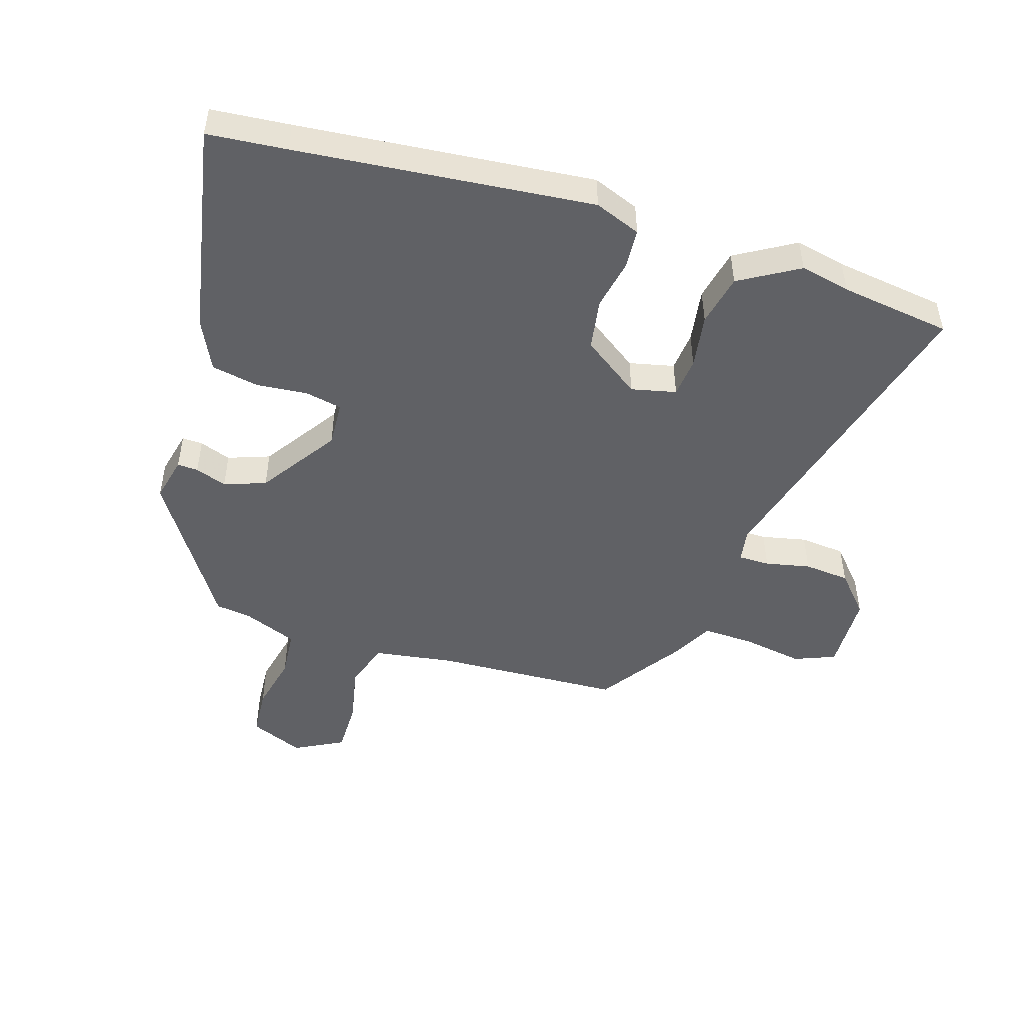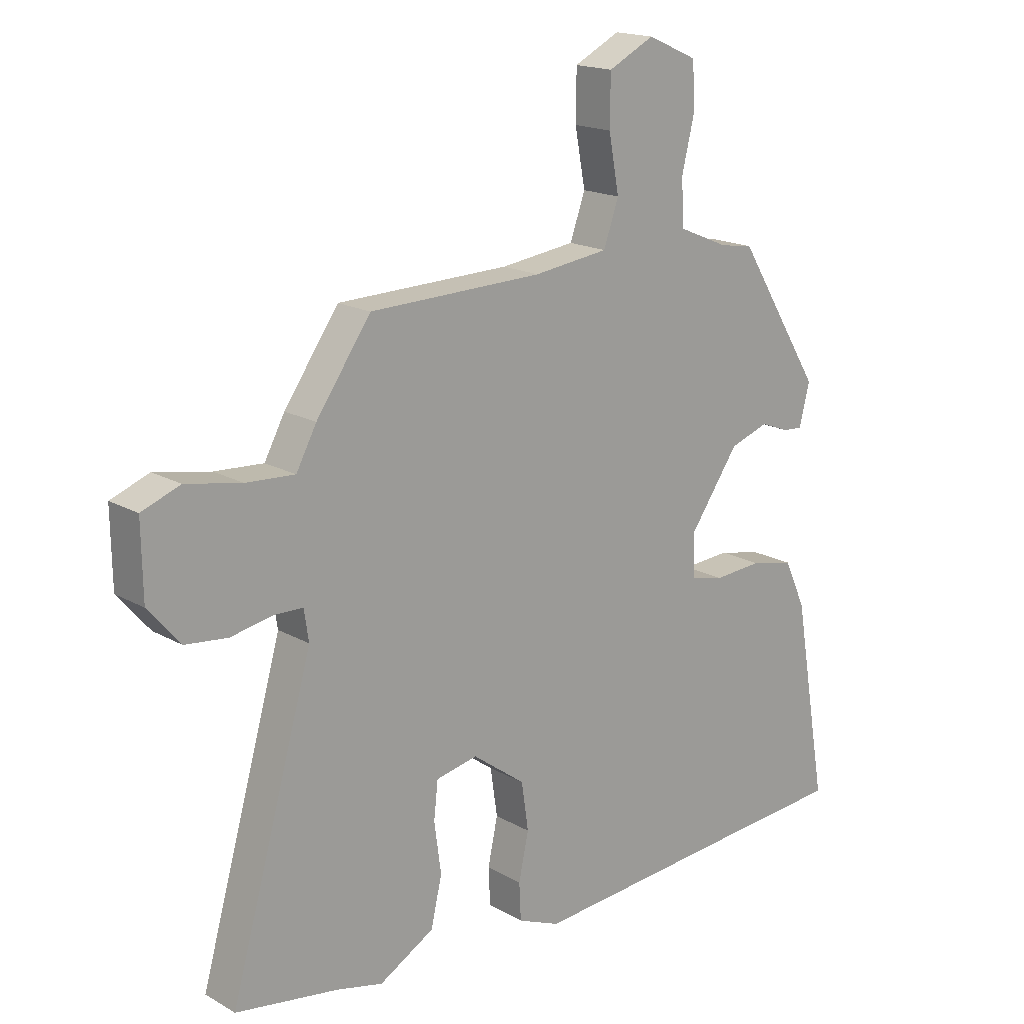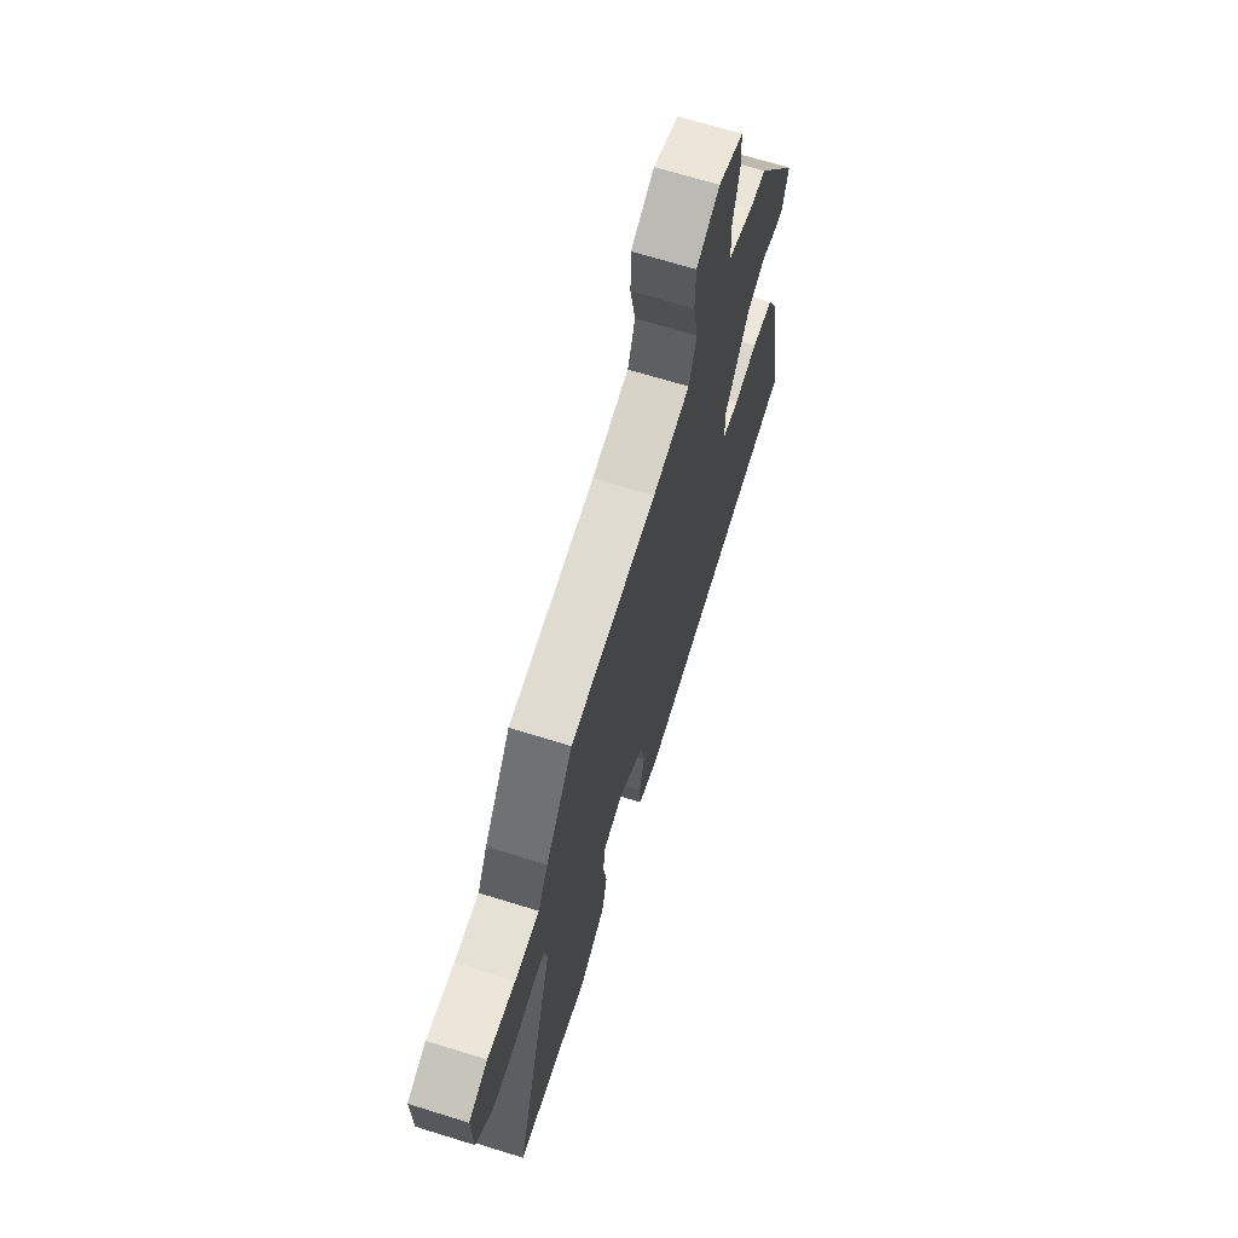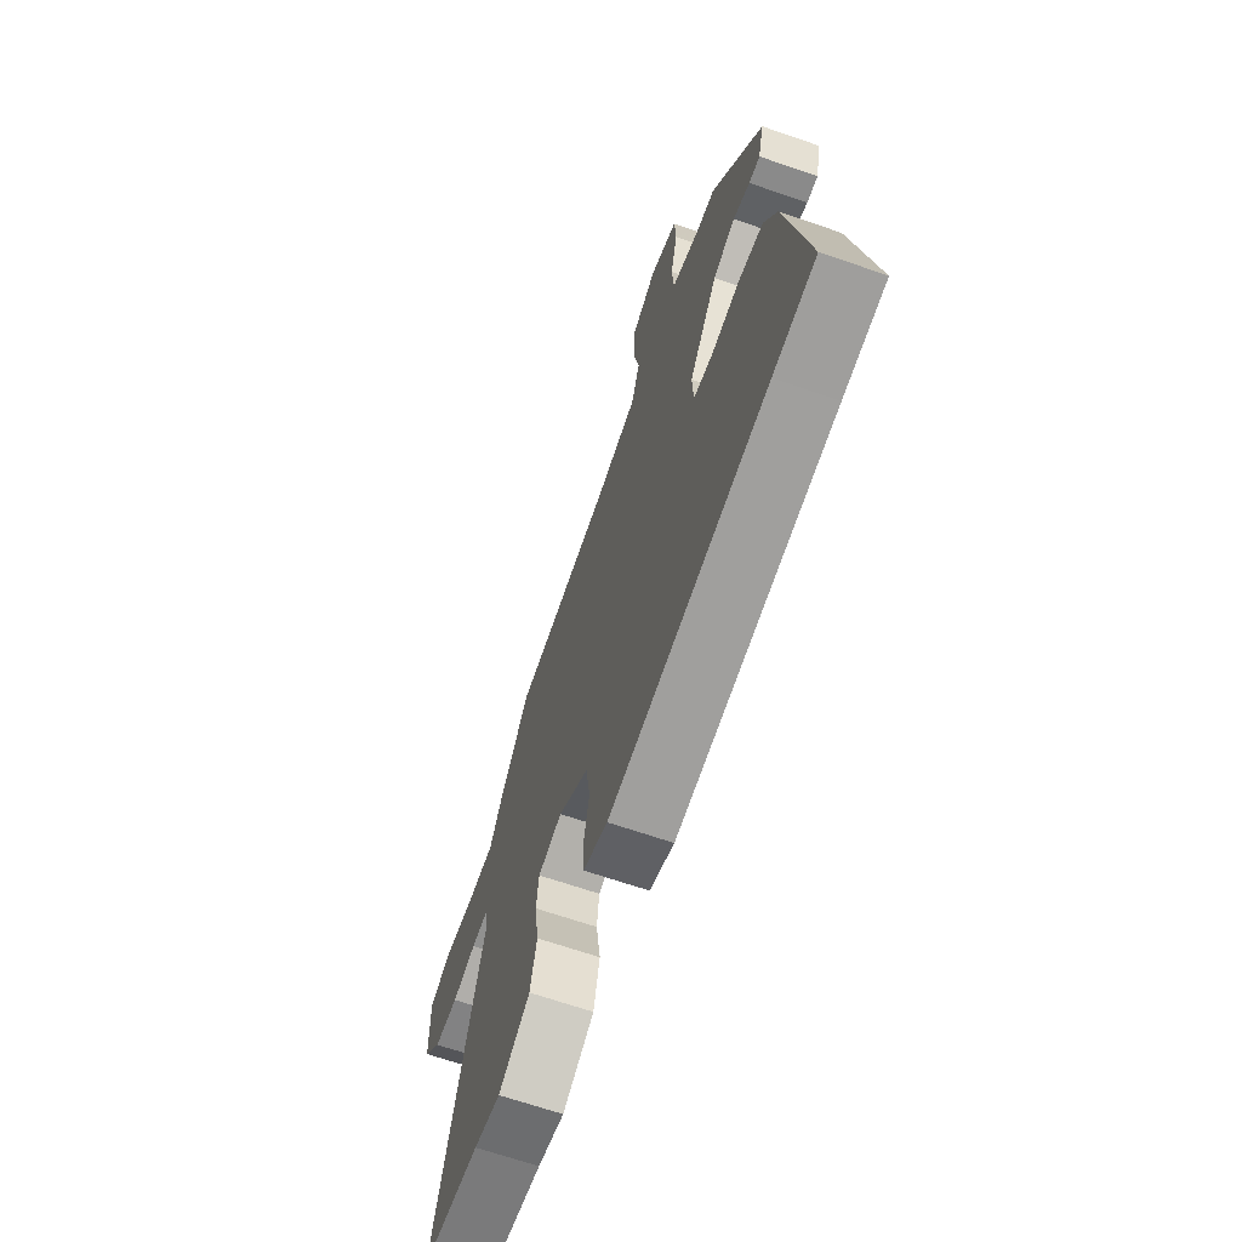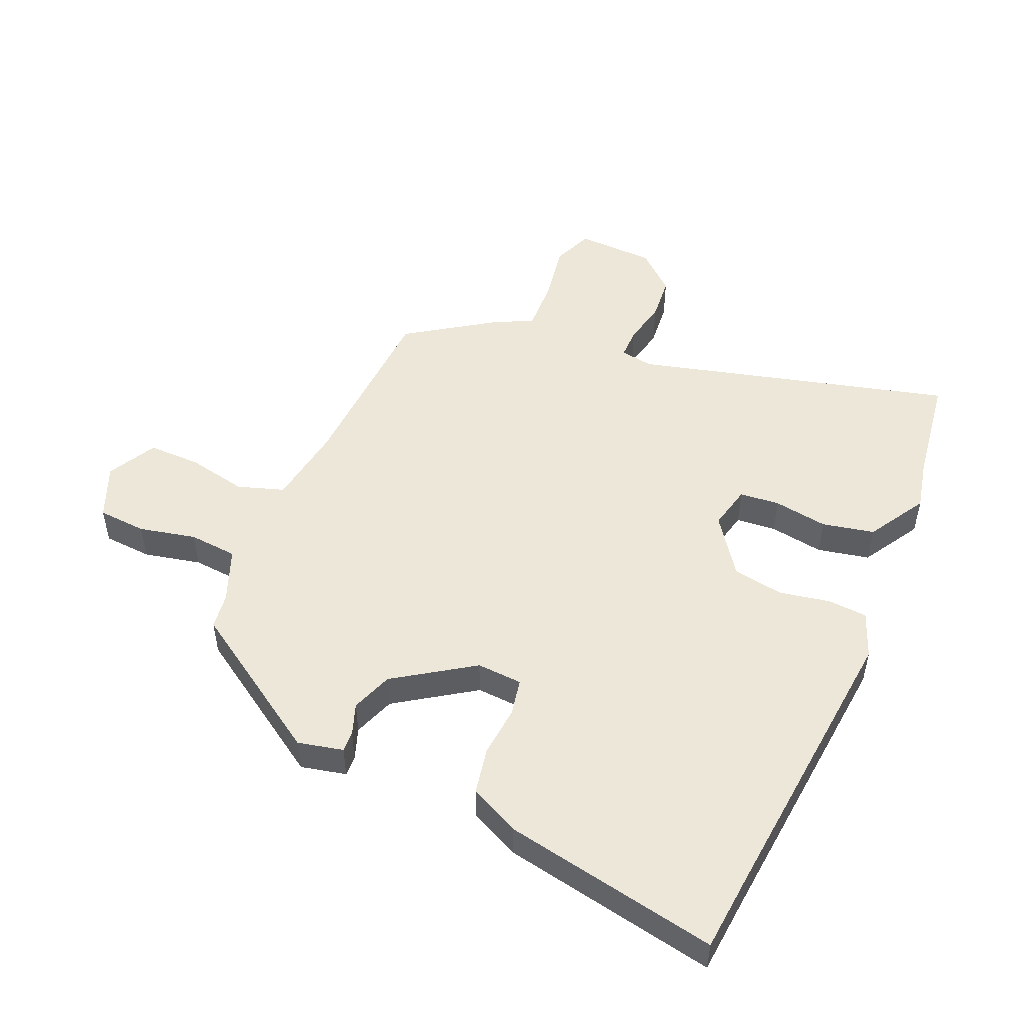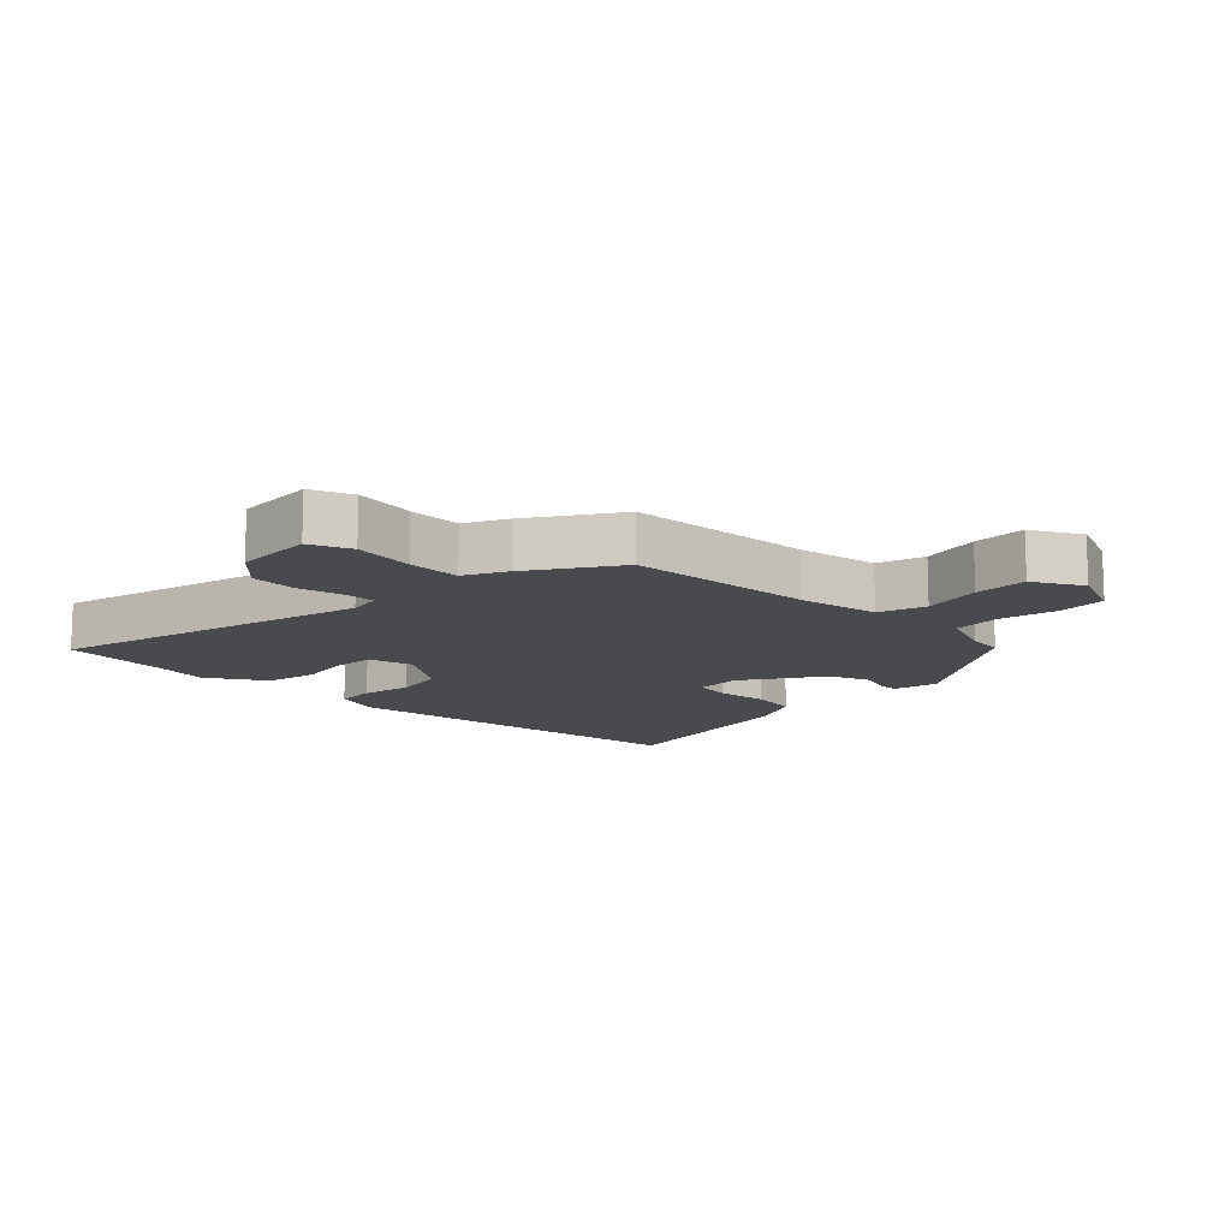
<metadata>
{"format":"obj","ext":"obj","renderer":"f3d","projection":"perspective","resolution":1024,"background":"white","views":[{"elev":-48.4,"azim":163.6,"up":"+Y"},{"elev":17.4,"azim":-41.8,"up":"+Z"},{"elev":68.5,"azim":-72.8,"up":"+Z"},{"elev":-67.0,"azim":70.9,"up":"+Z"},{"elev":50.2,"azim":114.5,"up":"+Y"},{"elev":-12.8,"azim":-42.7,"up":"+Y"}]}
</metadata>
<code>
v 0.545 0.07 -0.497
v 0.419 0.07 -0.506
v -0.053 0.07 -0.543
v -0.126 0.07 -0.513
v -0.129 0.07 -0.449
v -0.112 0.07 -0.369
v -0.124 0.07 -0.287
v -0.215 0.07 -0.22
v -0.287 0.07 -0.235
v -0.294 0.07 -0.299
v -0.282 0.07 -0.386
v -0.301 0.07 -0.469
v -0.396 0.07 -0.523
v -0.476 0.07 -0.504
v -0.653 0.07 -0.476
v -0.51 0.07 0.028
v -0.518 0.07 0.081
v -0.568 0.07 0.082
v -0.64 0.07 0.068
v -0.713 0.07 0.076
v -0.768 0.07 0.14
v -0.77 0.07 0.266
v -0.704 0.07 0.291
v -0.608 0.07 0.273
v -0.524 0.07 0.268
v -0.489 0.07 0.333
v -0.395 0.07 0.467
v -0.096 0.07 0.475
v 0.033 0.07 0.492
v 0.059 0.07 0.566
v 0.041 0.07 0.662
v 0.042 0.07 0.747
v 0.121 0.07 0.787
v 0.207 0.07 0.749
v 0.211 0.07 0.671
v 0.189 0.07 0.58
v 0.194 0.07 0.502
v 0.28 0.07 0.466
v 0.337 0.07 0.457
v 0.484 0.07 0.221
v 0.466 0.07 0.149
v 0.433 0.07 0.151
v 0.383 0.07 0.17
v 0.316 0.07 0.147
v 0.23 0.07 0.024
v 0.233 0.07 -0.049
v 0.291 0.07 -0.062
v 0.374 0.07 -0.056
v 0.449 0.07 -0.072
v 0.486 0.07 -0.153
v 0.545 0 -0.497
v 0.419 0 -0.506
v -0.053 0 -0.543
v -0.126 0 -0.513
v -0.129 0 -0.449
v -0.112 0 -0.369
v -0.124 0 -0.287
v -0.215 0 -0.22
v -0.287 0 -0.235
v -0.294 0 -0.299
v -0.282 0 -0.386
v -0.301 0 -0.469
v -0.396 0 -0.523
v -0.476 0 -0.504
v -0.653 0 -0.476
v -0.51 0 0.028
v -0.518 0 0.081
v -0.568 0 0.082
v -0.64 0 0.068
v -0.713 0 0.076
v -0.768 0 0.14
v -0.77 0 0.266
v -0.704 0 0.291
v -0.608 0 0.273
v -0.524 0 0.268
v -0.489 0 0.333
v -0.395 0 0.467
v -0.096 0 0.475
v 0.033 0 0.492
v 0.059 0 0.566
v 0.041 0 0.662
v 0.042 0 0.747
v 0.121 0 0.787
v 0.207 0 0.749
v 0.211 0 0.671
v 0.189 0 0.58
v 0.194 0 0.502
v 0.28 0 0.466
v 0.337 0 0.457
v 0.484 0 0.221
v 0.466 0 0.149
v 0.433 0 0.151
v 0.383 0 0.17
v 0.316 0 0.147
v 0.23 0 0.024
v 0.233 0 -0.049
v 0.291 0 -0.062
v 0.374 0 -0.056
v 0.449 0 -0.072
v 0.486 0 -0.153
f 47 48 49 50
f 46 47 50 1
f 40 41 42 43
f 38 39 40 43
f 37 38 43 44
f 33 34 35 36
f 33 36 37
f 30 31 32 33
f 30 33 37
f 29 30 37 44
f 25 26 27 28
f 25 28 29 44
f 21 22 23 24
f 18 19 20 21
f 17 18 21 24
f 14 15 16
f 12 13 14 16
f 10 11 12 16
f 9 10 16 17
f 8 9 17 24
f 3 4 5 6
f 2 3 6 7
f 46 1 2 7
f 45 46 7 8
f 25 44 45
f 8 24 25 45
f 100 99 98 97
f 51 100 97 96
f 93 92 91 90
f 93 90 89 88
f 94 93 88 87
f 86 85 84 83
f 87 86 83
f 83 82 81 80
f 87 83 80
f 94 87 80 79
f 78 77 76 75
f 94 79 78 75
f 74 73 72 71
f 71 70 69 68
f 74 71 68 67
f 66 65 64
f 66 64 63 62
f 66 62 61 60
f 67 66 60 59
f 74 67 59 58
f 56 55 54 53
f 57 56 53 52
f 57 52 51 96
f 58 57 96 95
f 95 94 75
f 95 75 74 58
f 1 51 52 2
f 2 52 53 3
f 3 53 54 4
f 4 54 55 5
f 5 55 56 6
f 6 56 57 7
f 7 57 58 8
f 8 58 59 9
f 9 59 60 10
f 10 60 61 11
f 11 61 62 12
f 12 62 63 13
f 13 63 64 14
f 14 64 65 15
f 15 65 66 16
f 16 66 67 17
f 17 67 68 18
f 18 68 69 19
f 19 69 70 20
f 20 70 71 21
f 21 71 72 22
f 22 72 73 23
f 23 73 74 24
f 24 74 75 25
f 25 75 76 26
f 26 76 77 27
f 27 77 78 28
f 28 78 79 29
f 29 79 80 30
f 30 80 81 31
f 31 81 82 32
f 32 82 83 33
f 33 83 84 34
f 34 84 85 35
f 35 85 86 36
f 36 86 87 37
f 37 87 88 38
f 38 88 89 39
f 39 89 90 40
f 40 90 91 41
f 41 91 92 42
f 42 92 93 43
f 43 93 94 44
f 44 94 95 45
f 45 95 96 46
f 46 96 97 47
f 47 97 98 48
f 48 98 99 49
f 49 99 100 50
f 50 100 51 1

</code>
